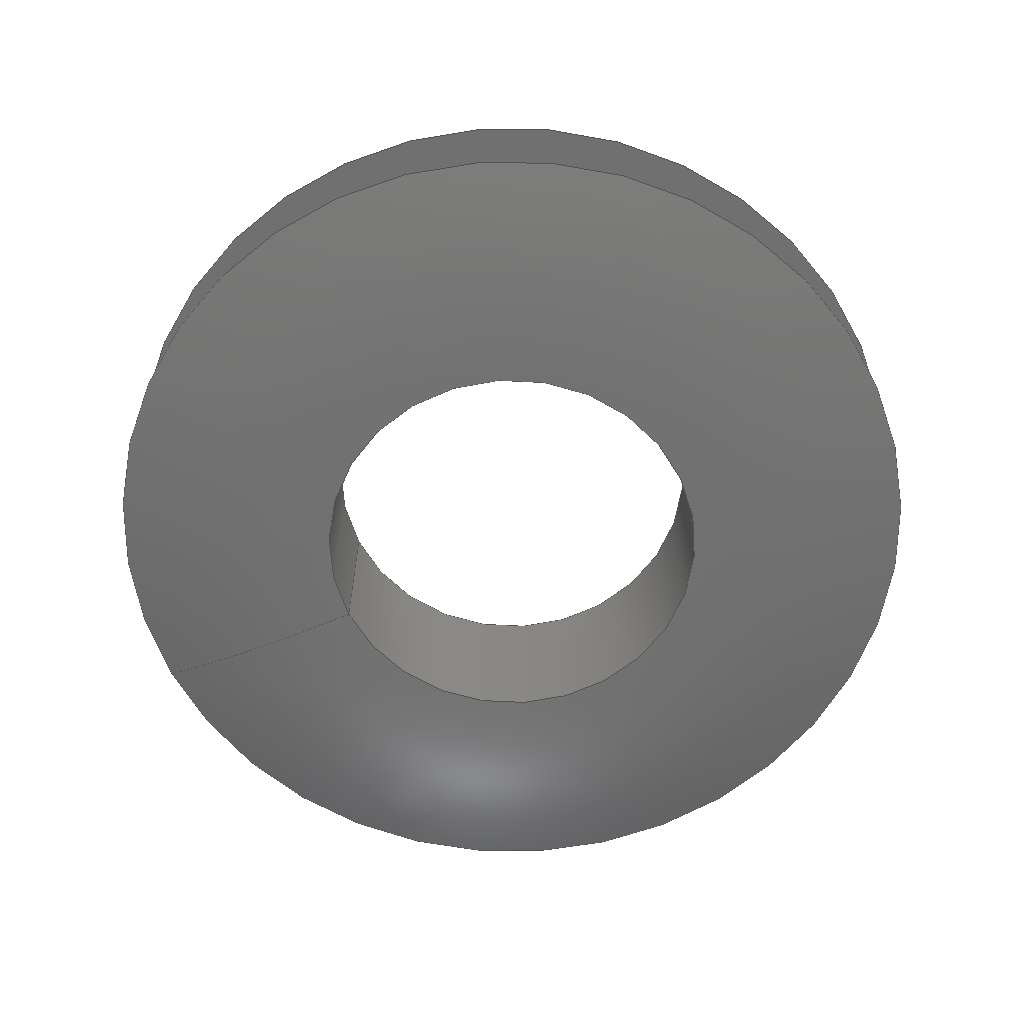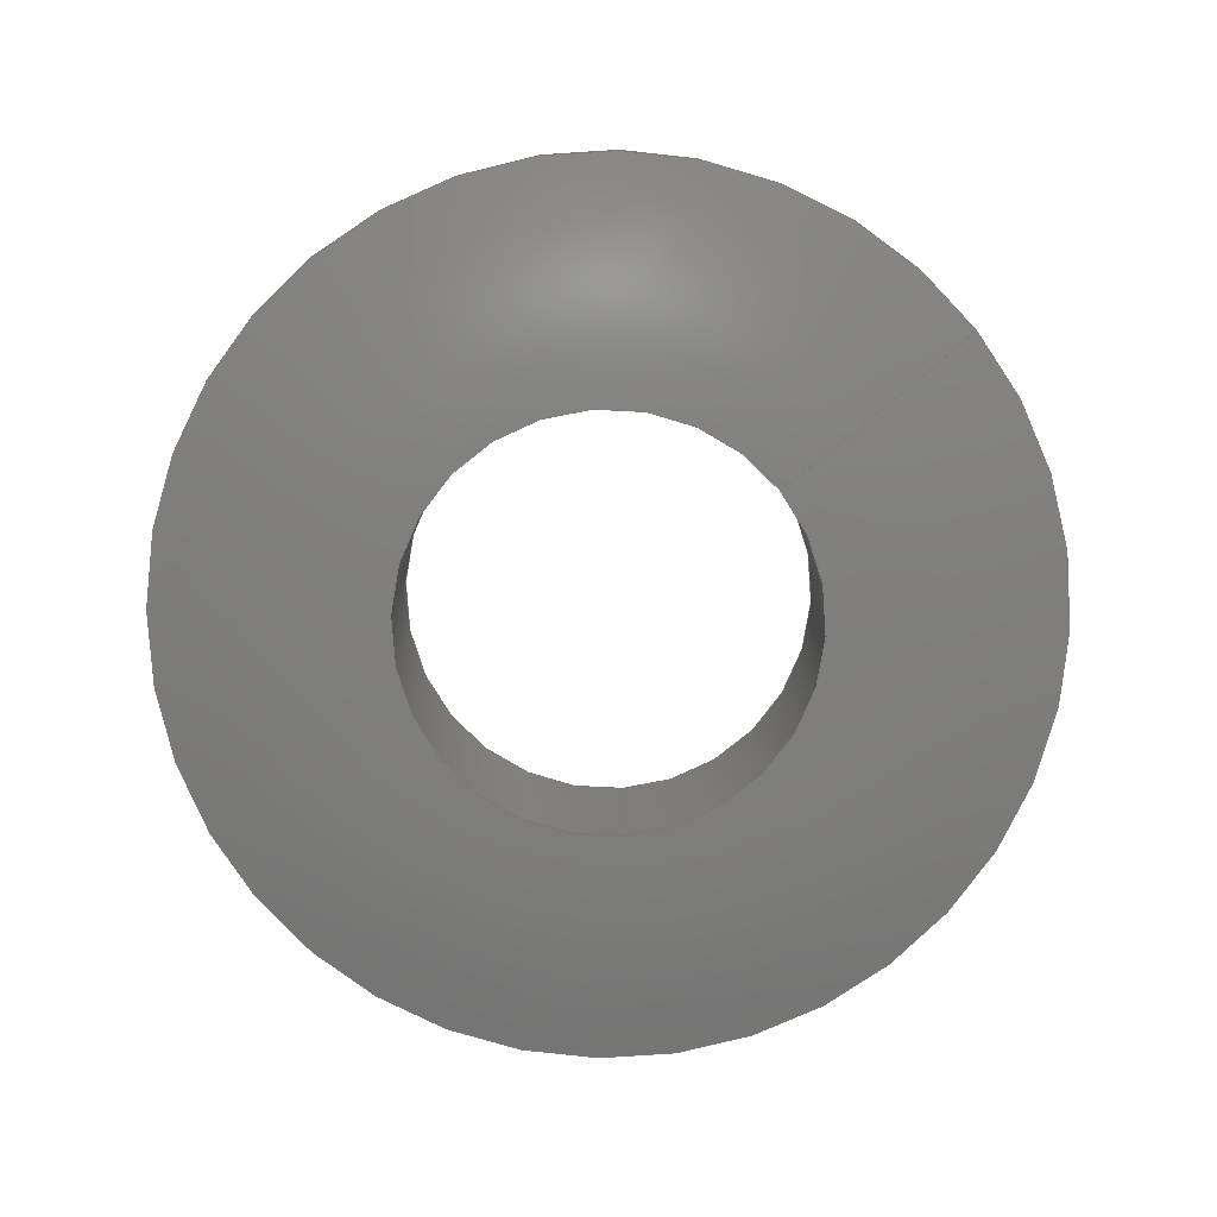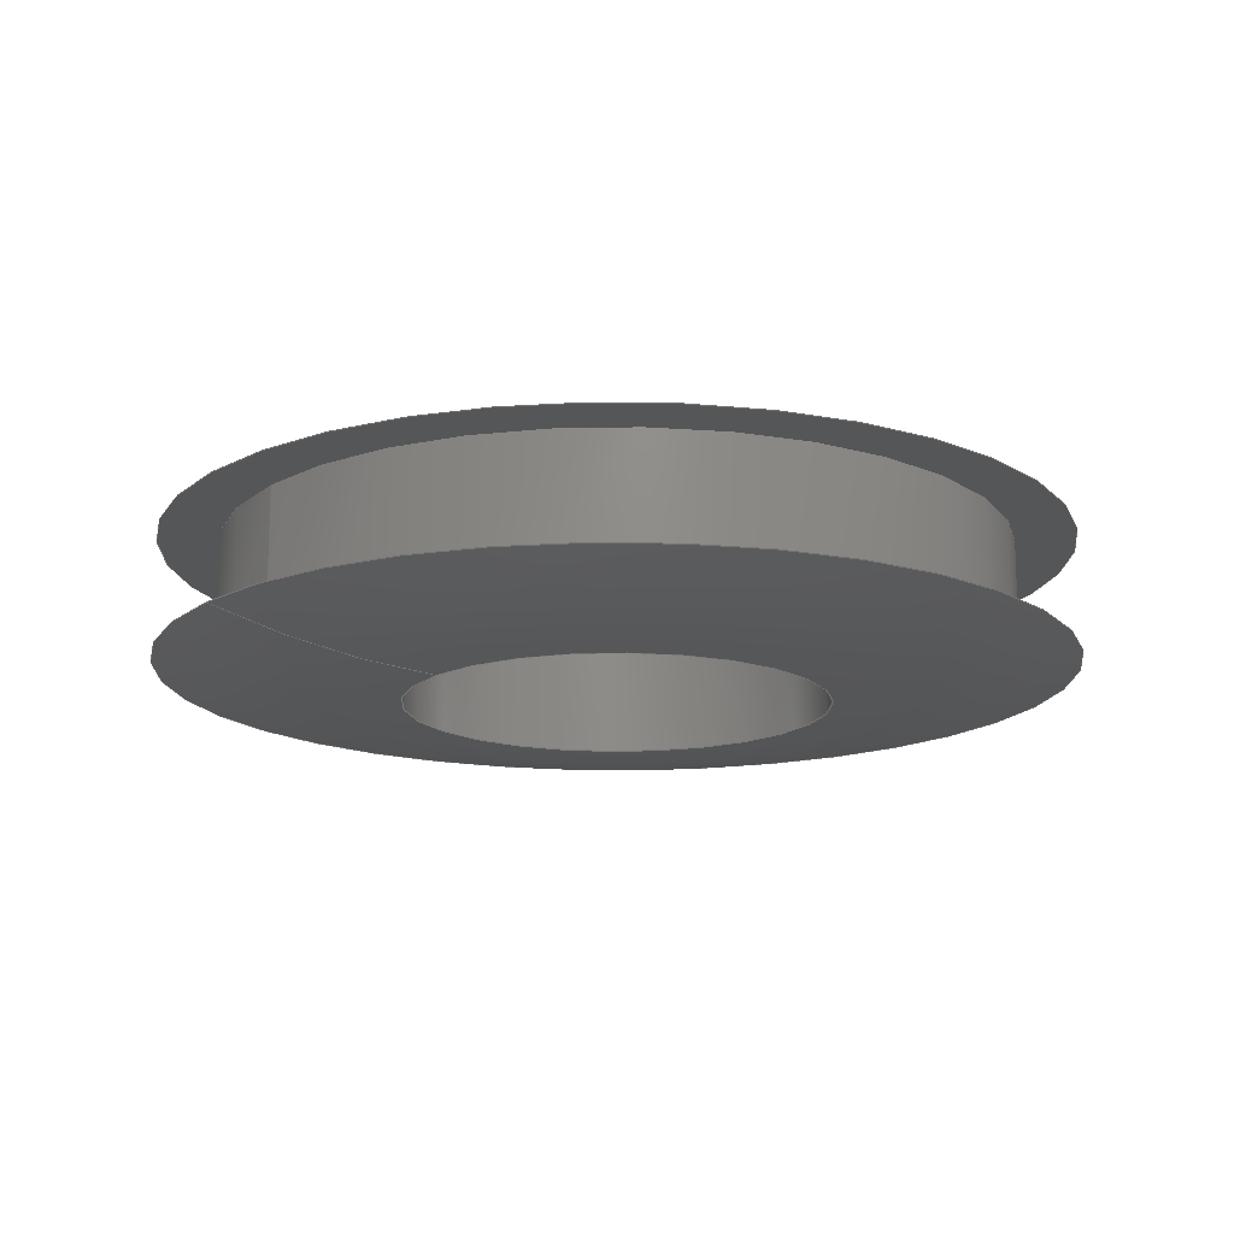
<metadata>
{"format":"step","ext":"stp","renderer":"f3d","projection":"perspective","resolution":1024,"background":"white","views":[{"elev":-62.8,"azim":114.7,"up":"+Y"},{"elev":-79.2,"azim":-51.3,"up":"+Y"},{"elev":-15.2,"azim":53.0,"up":"+Y"}]}
</metadata>
<code>
ISO-10303-21;
DATA;
#1=MECHANICAL_DESIGN_GEOMETRIC_PRESENTATION_REPRESENTATION('',(#4),#274);
#2=SHAPE_REPRESENTATION_RELATIONSHIP('SRR','None',#284,#3);
#3=ADVANCED_BREP_SHAPE_REPRESENTATION('',(#5),#273);
#4=STYLED_ITEM('',(#293),#5);
#5=MANIFOLD_SOLID_BREP('Body1',#112);
#6=(
BOUNDED_SURFACE()
B_SPLINE_SURFACE(2,2,((#200,#201,#202,#203,#204,#205,#206,#207,#208),(#209,
#210,#211,#212,#213,#214,#215,#216,#217),(#218,#219,#220,#221,#222,#223,
#224,#225,#226)),.UNSPECIFIED.,.F.,.T.,.F.)
B_SPLINE_SURFACE_WITH_KNOTS((3,3),(3,2,2,2,3),(1.322,1.571),
(-3.142,-1.571,0,1.571,3.142),
 .UNSPECIFIED.)
GEOMETRIC_REPRESENTATION_ITEM()
RATIONAL_B_SPLINE_SURFACE(((1,0.7071,1,0.7071,1,
0.7071,1,0.7071,1),(0.9923,0.7016,
0.9923,0.7016,0.9923,0.7016,
0.9923,0.7016,0.9923),(1,0.7071,
1,0.7071,1,0.7071,1,0.7071,1)))
REPRESENTATION_ITEM('')
SURFACE()
);
#7=(
BOUNDED_SURFACE()
B_SPLINE_SURFACE(2,2,((#238,#239,#240,#241,#242,#243,#244,#245,#246),(#247,
#248,#249,#250,#251,#252,#253,#254,#255),(#256,#257,#258,#259,#260,#261,
#262,#263,#264)),.UNSPECIFIED.,.F.,.T.,.F.)
B_SPLINE_SURFACE_WITH_KNOTS((3,3),(3,2,2,2,3),(-1.571,-1.322),
(-3.142,-1.571,0,1.571,3.142),
 .UNSPECIFIED.)
GEOMETRIC_REPRESENTATION_ITEM()
RATIONAL_B_SPLINE_SURFACE(((1,0.7071,1,0.7071,1,
0.7071,1,0.7071,1),(0.9923,0.7016,
0.9923,0.7016,0.9923,0.7016,
0.9923,0.7016,0.9923),(1,0.7071,
1,0.7071,1,0.7071,1,0.7071,1)))
REPRESENTATION_ITEM('')
SURFACE()
);
#8=FACE_BOUND('',#20,.T.);
#9=FACE_BOUND('',#25,.T.);
#10=PLANE('',#131);
#11=PLANE('',#143);
#12=FACE_OUTER_BOUND('',#18,.T.);
#13=FACE_OUTER_BOUND('',#19,.T.);
#14=FACE_OUTER_BOUND('',#21,.T.);
#15=FACE_OUTER_BOUND('',#22,.T.);
#16=FACE_OUTER_BOUND('',#23,.T.);
#17=FACE_OUTER_BOUND('',#24,.T.);
#18=EDGE_LOOP('',(#72,#73,#74,#75,#76,#77));
#19=EDGE_LOOP('',(#78,#79));
#20=EDGE_LOOP('',(#80,#81));
#21=EDGE_LOOP('',(#82,#83,#84,#85,#86,#87));
#22=EDGE_LOOP('',(#88,#89,#90,#91,#92,#93));
#23=EDGE_LOOP('',(#94,#95,#96,#97,#98,#99));
#24=EDGE_LOOP('',(#100,#101));
#25=EDGE_LOOP('',(#102,#103));
#26=LINE('',#191,#28);
#27=LINE('',#234,#29);
#28=VECTOR('',#152,0.4063);
#29=VECTOR('',#171,0.2188);
#30=CIRCLE('',#127,0.4063);
#31=CIRCLE('',#128,0.4063);
#32=CIRCLE('',#129,0.4062);
#33=CIRCLE('',#130,0.4062);
#34=CIRCLE('',#132,0.4688);
#35=CIRCLE('',#133,0.4688);
#36=CIRCLE('',#134,0.2188);
#37=CIRCLE('',#135,0.2188);
#38=CIRCLE('',#136,1.016);
#39=CIRCLE('',#138,0.2188);
#40=CIRCLE('',#139,0.2188);
#41=CIRCLE('',#140,0.4687);
#42=CIRCLE('',#141,0.4687);
#43=CIRCLE('',#142,1.016);
#44=VERTEX_POINT('',#186);
#45=VERTEX_POINT('',#187);
#46=VERTEX_POINT('',#190);
#47=VERTEX_POINT('',#192);
#48=VERTEX_POINT('',#196);
#49=VERTEX_POINT('',#197);
#50=VERTEX_POINT('',#227);
#51=VERTEX_POINT('',#228);
#52=VERTEX_POINT('',#233);
#53=VERTEX_POINT('',#235);
#54=VERTEX_POINT('',#265);
#55=VERTEX_POINT('',#266);
#56=EDGE_CURVE('',#44,#45,#30,.T.);
#57=EDGE_CURVE('',#45,#44,#31,.T.);
#58=EDGE_CURVE('',#45,#46,#26,.T.);
#59=EDGE_CURVE('',#46,#47,#32,.T.);
#60=EDGE_CURVE('',#47,#46,#33,.T.);
#61=EDGE_CURVE('',#48,#49,#34,.T.);
#62=EDGE_CURVE('',#49,#48,#35,.T.);
#63=EDGE_CURVE('',#50,#51,#36,.T.);
#64=EDGE_CURVE('',#51,#50,#37,.T.);
#65=EDGE_CURVE('',#51,#49,#38,.T.);
#66=EDGE_CURVE('',#51,#52,#27,.T.);
#67=EDGE_CURVE('',#53,#52,#39,.T.);
#68=EDGE_CURVE('',#52,#53,#40,.T.);
#69=EDGE_CURVE('',#54,#55,#41,.T.);
#70=EDGE_CURVE('',#55,#54,#42,.T.);
#71=EDGE_CURVE('',#55,#52,#43,.T.);
#72=ORIENTED_EDGE('',*,*,#56,.F.);
#73=ORIENTED_EDGE('',*,*,#57,.F.);
#74=ORIENTED_EDGE('',*,*,#58,.T.);
#75=ORIENTED_EDGE('',*,*,#59,.T.);
#76=ORIENTED_EDGE('',*,*,#60,.T.);
#77=ORIENTED_EDGE('',*,*,#58,.F.);
#78=ORIENTED_EDGE('',*,*,#61,.F.);
#79=ORIENTED_EDGE('',*,*,#62,.F.);
#80=ORIENTED_EDGE('',*,*,#56,.T.);
#81=ORIENTED_EDGE('',*,*,#57,.T.);
#82=ORIENTED_EDGE('',*,*,#63,.F.);
#83=ORIENTED_EDGE('',*,*,#64,.F.);
#84=ORIENTED_EDGE('',*,*,#65,.T.);
#85=ORIENTED_EDGE('',*,*,#62,.T.);
#86=ORIENTED_EDGE('',*,*,#61,.T.);
#87=ORIENTED_EDGE('',*,*,#65,.F.);
#88=ORIENTED_EDGE('',*,*,#63,.T.);
#89=ORIENTED_EDGE('',*,*,#66,.T.);
#90=ORIENTED_EDGE('',*,*,#67,.F.);
#91=ORIENTED_EDGE('',*,*,#68,.F.);
#92=ORIENTED_EDGE('',*,*,#66,.F.);
#93=ORIENTED_EDGE('',*,*,#64,.T.);
#94=ORIENTED_EDGE('',*,*,#69,.F.);
#95=ORIENTED_EDGE('',*,*,#70,.F.);
#96=ORIENTED_EDGE('',*,*,#71,.T.);
#97=ORIENTED_EDGE('',*,*,#68,.T.);
#98=ORIENTED_EDGE('',*,*,#67,.T.);
#99=ORIENTED_EDGE('',*,*,#71,.F.);
#100=ORIENTED_EDGE('',*,*,#69,.T.);
#101=ORIENTED_EDGE('',*,*,#70,.T.);
#102=ORIENTED_EDGE('',*,*,#60,.F.);
#103=ORIENTED_EDGE('',*,*,#59,.F.);
#104=CYLINDRICAL_SURFACE('',#126,0.4063);
#105=CYLINDRICAL_SURFACE('',#137,0.2188);
#106=ADVANCED_FACE('',(#12),#104,.T.);
#107=ADVANCED_FACE('',(#13,#8),#10,.T.);
#108=ADVANCED_FACE('',(#14),#6,.F.);
#109=ADVANCED_FACE('',(#15),#105,.F.);
#110=ADVANCED_FACE('',(#16),#7,.F.);
#111=ADVANCED_FACE('',(#17,#9),#11,.T.);
#112=CLOSED_SHELL('',(#106,#107,#108,#109,#110,#111));
#113=DERIVED_UNIT_ELEMENT(#115,1);
#114=DERIVED_UNIT_ELEMENT(#278,3);
#115=(
MASS_UNIT()
NAMED_UNIT(*)
SI_UNIT(.KILO.,.GRAM.)
);
#116=DERIVED_UNIT((#113,#114));
#117=MEASURE_REPRESENTATION_ITEM('density measure',
POSITIVE_RATIO_MEASURE(7850),#116);
#118=PROPERTY_DEFINITION_REPRESENTATION(#123,#120);
#119=PROPERTY_DEFINITION_REPRESENTATION(#124,#121);
#120=REPRESENTATION('material name',(#122),#273);
#121=REPRESENTATION('density',(#117),#273);
#122=DESCRIPTIVE_REPRESENTATION_ITEM('Steel','Steel');
#123=PROPERTY_DEFINITION('material property','material name',#286);
#124=PROPERTY_DEFINITION('material property','density of part',#286);
#125=AXIS2_PLACEMENT_3D('placement',#184,#144,#145);
#126=AXIS2_PLACEMENT_3D('',#185,#146,#147);
#127=AXIS2_PLACEMENT_3D('',#188,#148,#149);
#128=AXIS2_PLACEMENT_3D('',#189,#150,#151);
#129=AXIS2_PLACEMENT_3D('',#193,#153,#154);
#130=AXIS2_PLACEMENT_3D('',#194,#155,#156);
#131=AXIS2_PLACEMENT_3D('',#195,#157,#158);
#132=AXIS2_PLACEMENT_3D('',#198,#159,#160);
#133=AXIS2_PLACEMENT_3D('',#199,#161,#162);
#134=AXIS2_PLACEMENT_3D('',#229,#163,#164);
#135=AXIS2_PLACEMENT_3D('',#230,#165,#166);
#136=AXIS2_PLACEMENT_3D('',#231,#167,#168);
#137=AXIS2_PLACEMENT_3D('',#232,#169,#170);
#138=AXIS2_PLACEMENT_3D('',#236,#172,#173);
#139=AXIS2_PLACEMENT_3D('',#237,#174,#175);
#140=AXIS2_PLACEMENT_3D('',#267,#176,#177);
#141=AXIS2_PLACEMENT_3D('',#268,#178,#179);
#142=AXIS2_PLACEMENT_3D('',#269,#180,#181);
#143=AXIS2_PLACEMENT_3D('',#270,#182,#183);
#144=DIRECTION('axis',(0,0,1));
#145=DIRECTION('refdir',(1,0,0));
#146=DIRECTION('center_axis',(0,-1,1.589e-17));
#147=DIRECTION('ref_axis',(0,0,-1));
#148=DIRECTION('center_axis',(0,-1,1.589e-17));
#149=DIRECTION('ref_axis',(1,0,0));
#150=DIRECTION('center_axis',(0,-1,1.589e-17));
#151=DIRECTION('ref_axis',(1,0,0));
#152=DIRECTION('',(0,1,-1.589e-17));
#153=DIRECTION('center_axis',(0,-1,1.589e-17));
#154=DIRECTION('ref_axis',(1,0,0));
#155=DIRECTION('center_axis',(0,-1,1.589e-17));
#156=DIRECTION('ref_axis',(1,0,0));
#157=DIRECTION('center_axis',(0,1,-1.589e-17));
#158=DIRECTION('ref_axis',(0,1.589e-17,1));
#159=DIRECTION('center_axis',(0,-1,1.589e-17));
#160=DIRECTION('ref_axis',(1,0,0));
#161=DIRECTION('center_axis',(0,-1,1.589e-17));
#162=DIRECTION('ref_axis',(1,0,0));
#163=DIRECTION('center_axis',(0,-1,1.589e-17));
#164=DIRECTION('ref_axis',(1,0,0));
#165=DIRECTION('center_axis',(0,-1,1.589e-17));
#166=DIRECTION('ref_axis',(1,0,0));
#167=DIRECTION('center_axis',(-1,-1.947e-33,-1.225e-16));
#168=DIRECTION('ref_axis',(-1.225e-16,0,1));
#169=DIRECTION('center_axis',(0,-1,1.589e-17));
#170=DIRECTION('ref_axis',(0,0,-1));
#171=DIRECTION('',(0,1,-1.589e-17));
#172=DIRECTION('center_axis',(0,-1,1.589e-17));
#173=DIRECTION('ref_axis',(1,0,0));
#174=DIRECTION('center_axis',(0,-1,1.589e-17));
#175=DIRECTION('ref_axis',(1,0,0));
#176=DIRECTION('center_axis',(0,-1,1.589e-17));
#177=DIRECTION('ref_axis',(1,0,0));
#178=DIRECTION('center_axis',(0,-1,1.589e-17));
#179=DIRECTION('ref_axis',(1,0,0));
#180=DIRECTION('center_axis',(-1,-1.947e-33,-1.225e-16));
#181=DIRECTION('ref_axis',(-1.225e-16,0,1));
#182=DIRECTION('center_axis',(0,-1,1.589e-17));
#183=DIRECTION('ref_axis',(0,-1.589e-17,-1));
#184=CARTESIAN_POINT('',(0,0,0));
#185=CARTESIAN_POINT('Origin',(0,1.735e-14,-2.758e-31));
#186=CARTESIAN_POINT('',(0,-0.0625,-0.4063));
#187=CARTESIAN_POINT('',(-4.975e-17,-0.0625,0.4063));
#188=CARTESIAN_POINT('Origin',(0,-0.0625,9.934e-19));
#189=CARTESIAN_POINT('Origin',(0,-0.0625,9.934e-19));
#190=CARTESIAN_POINT('',(-4.975e-17,0.0625,0.4063));
#191=CARTESIAN_POINT('',(-4.975e-17,1.735e-14,0.4063));
#192=CARTESIAN_POINT('',(0,0.0625,-0.4062));
#193=CARTESIAN_POINT('Origin',(0,0.0625,-9.934e-19));
#194=CARTESIAN_POINT('Origin',(0,0.0625,-9.934e-19));
#195=CARTESIAN_POINT('Origin',(0,-0.0625,-0.4688));
#196=CARTESIAN_POINT('',(0,-0.0625,-0.4688));
#197=CARTESIAN_POINT('',(-5.741e-17,-0.0625,0.4688));
#198=CARTESIAN_POINT('Origin',(0,-0.0625,9.934e-19));
#199=CARTESIAN_POINT('Origin',(0,-0.0625,9.934e-19));
#200=CARTESIAN_POINT('Ctrl Pts',(0,-0.0625,0.4688));
#201=CARTESIAN_POINT('Ctrl Pts',(-0.4688,-0.0625,
0.4688));
#202=CARTESIAN_POINT('Ctrl Pts',(-0.4688,-0.0625,
9.934e-19));
#203=CARTESIAN_POINT('Ctrl Pts',(-0.4688,-0.0625,
-0.4688));
#204=CARTESIAN_POINT('Ctrl Pts',(0,-0.0625,-0.4688));
#205=CARTESIAN_POINT('Ctrl Pts',(0.4688,-0.0625,
-0.4688));
#206=CARTESIAN_POINT('Ctrl Pts',(0.4688,-0.0625,
9.934e-19));
#207=CARTESIAN_POINT('Ctrl Pts',(0.4688,-0.0625,
0.4688));
#208=CARTESIAN_POINT('Ctrl Pts',(0,-0.0625,0.4688));
#209=CARTESIAN_POINT('Ctrl Pts',(0,-0.09375,0.3457));
#210=CARTESIAN_POINT('Ctrl Pts',(-0.3457,-0.09375,0.3457));
#211=CARTESIAN_POINT('Ctrl Pts',(-0.3457,-0.09375,1.49e-18));
#212=CARTESIAN_POINT('Ctrl Pts',(-0.3457,-0.09375,-0.3457));
#213=CARTESIAN_POINT('Ctrl Pts',(0,-0.09375,-0.3457));
#214=CARTESIAN_POINT('Ctrl Pts',(0.3457,-0.09375,-0.3457));
#215=CARTESIAN_POINT('Ctrl Pts',(0.3457,-0.09375,1.49e-18));
#216=CARTESIAN_POINT('Ctrl Pts',(0.3457,-0.09375,0.3457));
#217=CARTESIAN_POINT('Ctrl Pts',(0,-0.09375,0.3457));
#218=CARTESIAN_POINT('Ctrl Pts',(0,-0.09375,0.2188));
#219=CARTESIAN_POINT('Ctrl Pts',(-0.2188,-0.09375,0.2188));
#220=CARTESIAN_POINT('Ctrl Pts',(-0.2188,-0.09375,1.49e-18));
#221=CARTESIAN_POINT('Ctrl Pts',(-0.2188,-0.09375,-0.2188));
#222=CARTESIAN_POINT('Ctrl Pts',(0,-0.09375,-0.2188));
#223=CARTESIAN_POINT('Ctrl Pts',(0.2188,-0.09375,-0.2188));
#224=CARTESIAN_POINT('Ctrl Pts',(0.2188,-0.09375,1.49e-18));
#225=CARTESIAN_POINT('Ctrl Pts',(0.2188,-0.09375,0.2188));
#226=CARTESIAN_POINT('Ctrl Pts',(0,-0.09375,0.2188));
#227=CARTESIAN_POINT('',(0,-0.09375,-0.2188));
#228=CARTESIAN_POINT('',(-2.679e-17,-0.09375,0.2188));
#229=CARTESIAN_POINT('Origin',(0,-0.09375,1.49e-18));
#230=CARTESIAN_POINT('Origin',(0,-0.09375,1.49e-18));
#231=CARTESIAN_POINT('Origin',(-2.679e-17,0.9219,
0.2188));
#232=CARTESIAN_POINT('Origin',(0,-1.093e-17,1.516e-34));
#233=CARTESIAN_POINT('',(-2.679e-17,0.09375,0.2188));
#234=CARTESIAN_POINT('',(-2.679e-17,-1.093e-17,0.2188));
#235=CARTESIAN_POINT('',(0,0.09375,-0.2188));
#236=CARTESIAN_POINT('Origin',(0,0.09375,-1.49e-18));
#237=CARTESIAN_POINT('Origin',(0,0.09375,-1.49e-18));
#238=CARTESIAN_POINT('Ctrl Pts',(0,0.09375,0.2188));
#239=CARTESIAN_POINT('Ctrl Pts',(-0.2188,0.09375,0.2188));
#240=CARTESIAN_POINT('Ctrl Pts',(-0.2188,0.09375,-1.49e-18));
#241=CARTESIAN_POINT('Ctrl Pts',(-0.2188,0.09375,-0.2188));
#242=CARTESIAN_POINT('Ctrl Pts',(0,0.09375,-0.2188));
#243=CARTESIAN_POINT('Ctrl Pts',(0.2188,0.09375,-0.2188));
#244=CARTESIAN_POINT('Ctrl Pts',(0.2188,0.09375,-1.49e-18));
#245=CARTESIAN_POINT('Ctrl Pts',(0.2188,0.09375,0.2188));
#246=CARTESIAN_POINT('Ctrl Pts',(0,0.09375,0.2188));
#247=CARTESIAN_POINT('Ctrl Pts',(0,0.09375,0.3457));
#248=CARTESIAN_POINT('Ctrl Pts',(-0.3457,0.09375,0.3457));
#249=CARTESIAN_POINT('Ctrl Pts',(-0.3457,0.09375,-1.49e-18));
#250=CARTESIAN_POINT('Ctrl Pts',(-0.3457,0.09375,
-0.3457));
#251=CARTESIAN_POINT('Ctrl Pts',(0,0.09375,-0.3457));
#252=CARTESIAN_POINT('Ctrl Pts',(0.3457,0.09375,-0.3457));
#253=CARTESIAN_POINT('Ctrl Pts',(0.3457,0.09375,-1.49e-18));
#254=CARTESIAN_POINT('Ctrl Pts',(0.3457,0.09375,0.3457));
#255=CARTESIAN_POINT('Ctrl Pts',(0,0.09375,0.3457));
#256=CARTESIAN_POINT('Ctrl Pts',(0,0.0625,0.4687));
#257=CARTESIAN_POINT('Ctrl Pts',(-0.4687,0.0625,
0.4687));
#258=CARTESIAN_POINT('Ctrl Pts',(-0.4687,0.0625,
-9.934e-19));
#259=CARTESIAN_POINT('Ctrl Pts',(-0.4687,0.0625,
-0.4687));
#260=CARTESIAN_POINT('Ctrl Pts',(0,0.0625,-0.4687));
#261=CARTESIAN_POINT('Ctrl Pts',(0.4687,0.0625,-0.4687));
#262=CARTESIAN_POINT('Ctrl Pts',(0.4687,0.0625,-9.934e-19));
#263=CARTESIAN_POINT('Ctrl Pts',(0.4687,0.0625,0.4687));
#264=CARTESIAN_POINT('Ctrl Pts',(0,0.0625,0.4687));
#265=CARTESIAN_POINT('',(0,0.0625,-0.4687));
#266=CARTESIAN_POINT('',(-5.741e-17,0.0625,0.4687));
#267=CARTESIAN_POINT('Origin',(0,0.0625,-9.934e-19));
#268=CARTESIAN_POINT('Origin',(0,0.0625,-9.934e-19));
#269=CARTESIAN_POINT('Origin',(-2.679e-17,-0.9219,
0.2188));
#270=CARTESIAN_POINT('Origin',(0,0.0625,-0.4062));
#271=UNCERTAINTY_MEASURE_WITH_UNIT(LENGTH_MEASURE(0.0003937),
#276,'DISTANCE_ACCURACY_VALUE',
'Maximum model space distance between geometric entities at asserted c
onnectivities');
#272=UNCERTAINTY_MEASURE_WITH_UNIT(LENGTH_MEASURE(0.0003937),
#276,'DISTANCE_ACCURACY_VALUE',
'Maximum model space distance between geometric entities at asserted c
onnectivities');
#273=(
GEOMETRIC_REPRESENTATION_CONTEXT(3)
GLOBAL_UNCERTAINTY_ASSIGNED_CONTEXT((#271))
GLOBAL_UNIT_ASSIGNED_CONTEXT((#276,#281,#280))
REPRESENTATION_CONTEXT('','3D')
);
#274=(
GEOMETRIC_REPRESENTATION_CONTEXT(3)
GLOBAL_UNCERTAINTY_ASSIGNED_CONTEXT((#272))
GLOBAL_UNIT_ASSIGNED_CONTEXT((#276,#281,#280))
REPRESENTATION_CONTEXT('','3D')
);
#275=DIMENSIONAL_EXPONENTS(1,0,0,0,0,0,0);
#276=(
CONVERSION_BASED_UNIT('inch',#279)
LENGTH_UNIT()
NAMED_UNIT(#275)
);
#277=(
LENGTH_UNIT()
NAMED_UNIT(*)
SI_UNIT(.MILLI.,.METRE.)
);
#278=(
LENGTH_UNIT()
NAMED_UNIT(*)
SI_UNIT($,.METRE.)
);
#279=LENGTH_MEASURE_WITH_UNIT(LENGTH_MEASURE(25.4),#277);
#280=(
NAMED_UNIT(*)
SI_UNIT($,.STERADIAN.)
SOLID_ANGLE_UNIT()
);
#281=(
NAMED_UNIT(*)
PLANE_ANGLE_UNIT()
SI_UNIT($,.RADIAN.)
);
#282=SHAPE_DEFINITION_REPRESENTATION(#283,#284);
#283=PRODUCT_DEFINITION_SHAPE('',$,#286);
#284=SHAPE_REPRESENTATION('',(#125),#273);
#285=PRODUCT_DEFINITION_CONTEXT('part definition',#290,'design');
#286=PRODUCT_DEFINITION('(Unsaved)','(Unsaved)',#287,#285);
#287=PRODUCT_DEFINITION_FORMATION('',$,#292);
#288=PRODUCT_RELATED_PRODUCT_CATEGORY('(Unsaved)','(Unsaved)',(#292));
#289=APPLICATION_PROTOCOL_DEFINITION('international standard',
'automotive_design',2009,#290);
#290=APPLICATION_CONTEXT(
'Core Data for Automotive Mechanical Design Process');
#291=PRODUCT_CONTEXT('part definition',#290,'mechanical');
#292=PRODUCT('(Unsaved)','(Unsaved)',$,(#291));
#293=PRESENTATION_STYLE_ASSIGNMENT((#294));
#294=SURFACE_STYLE_USAGE(.BOTH.,#295);
#295=SURFACE_SIDE_STYLE('',(#296));
#296=SURFACE_STYLE_FILL_AREA(#297);
#297=FILL_AREA_STYLE('Steel - Satin',(#298));
#298=FILL_AREA_STYLE_COLOUR('Steel - Satin',#299);
#299=COLOUR_RGB('Steel - Satin',0.6275,0.6275,0.6275);
ENDSEC;
END-ISO-10303-21;

</code>
